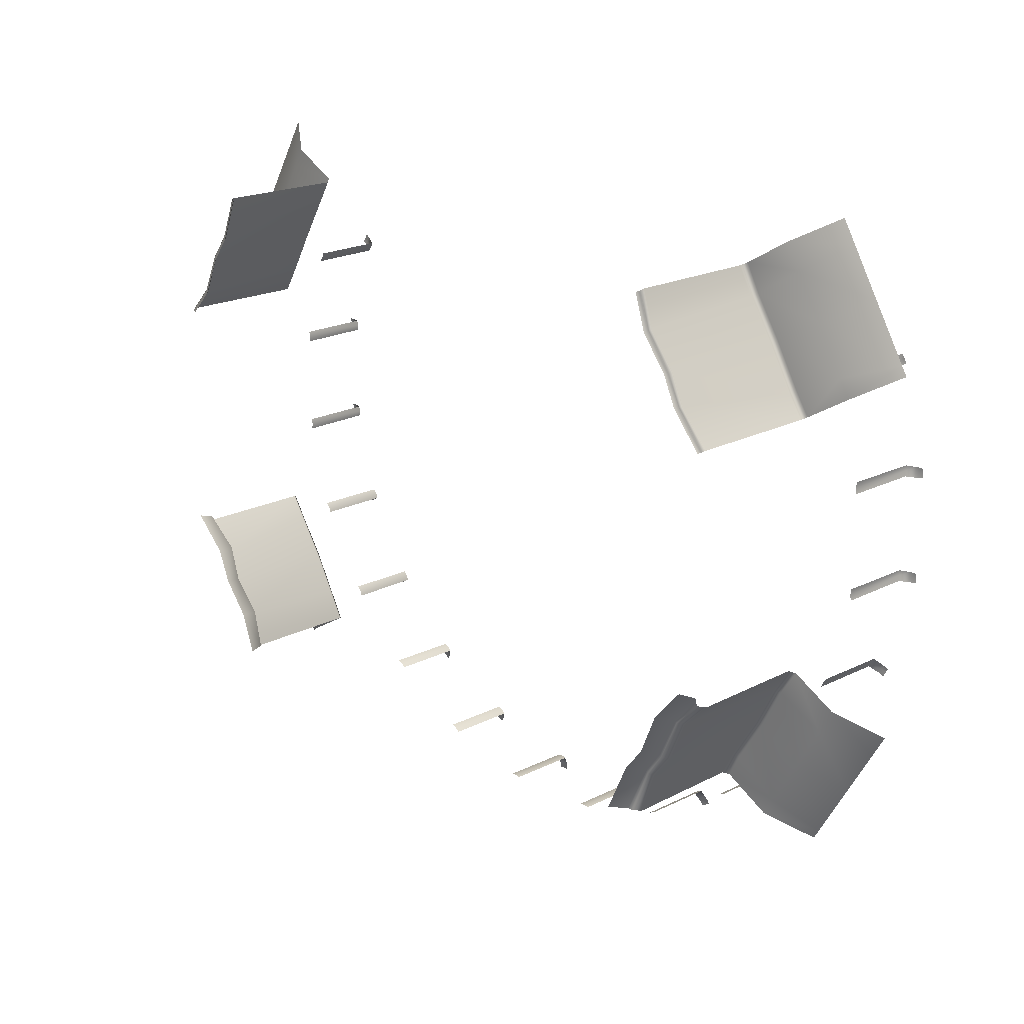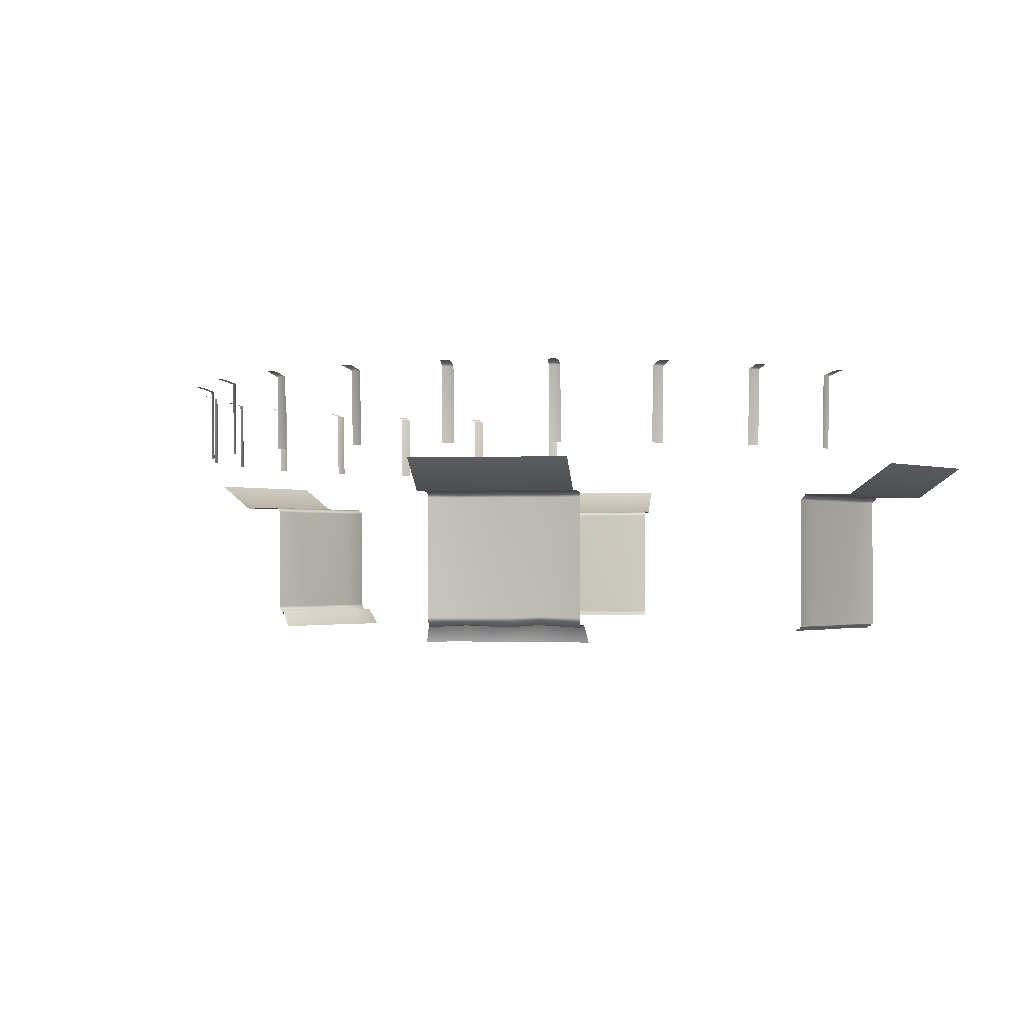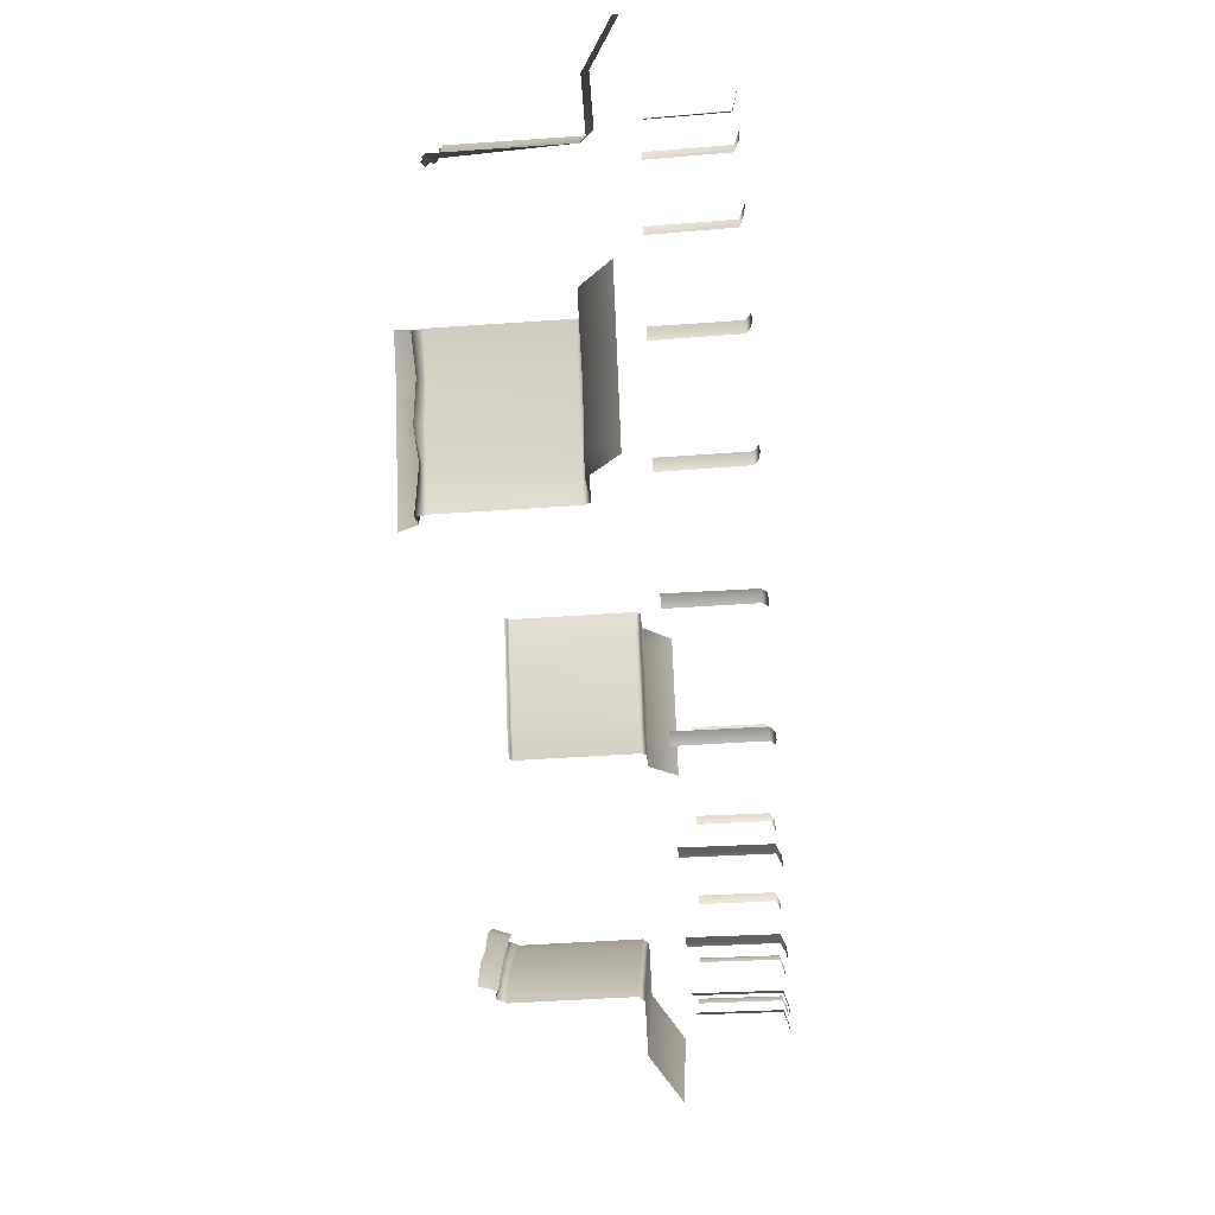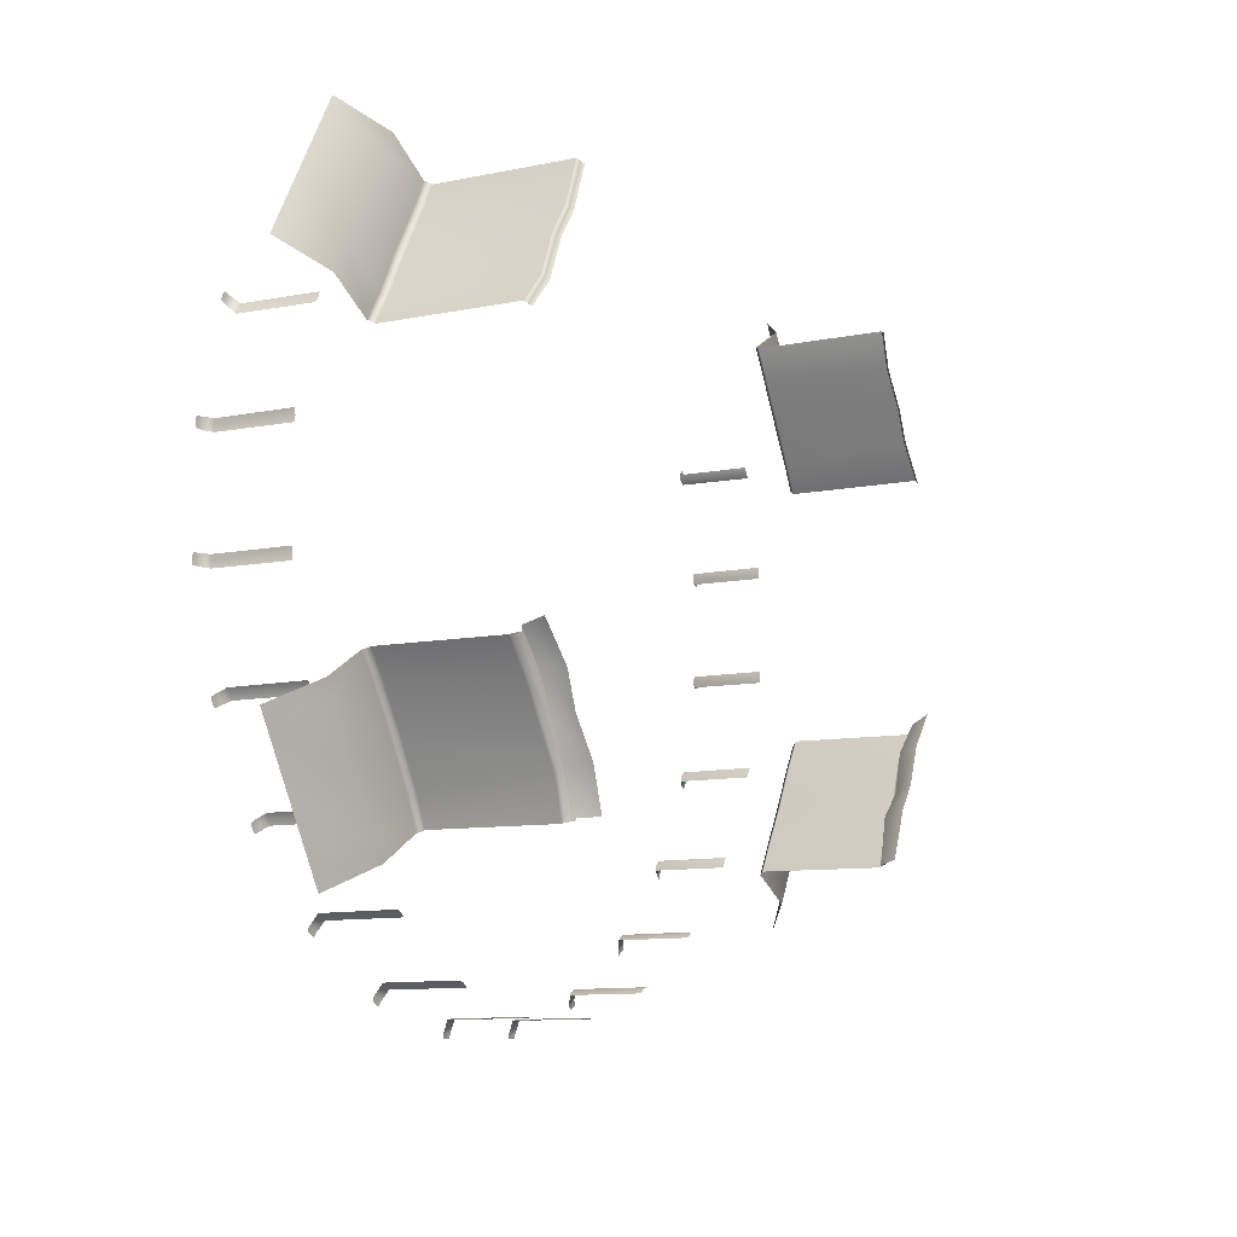
<metadata>
{"format":"obj","ext":"obj","renderer":"f3d","projection":"perspective","resolution":1024,"background":"white","views":[{"elev":19.0,"azim":45.2,"up":"+Z"},{"elev":-1.5,"azim":-111.3,"up":"+Y"},{"elev":-47.5,"azim":94.5,"up":"+Z"},{"elev":-9.0,"azim":-60.7,"up":"+Z"}]}
</metadata>
<code>
g waterTempleFlowWater
v -15.62 6.829 6.109
v -15.67 9.826 6.109
v -15.71 9.807 5.889
v -15.66 6.829 5.881
v -15.66 6.829 6.337
v -15.71 9.807 6.329
v -16.16 9.968 5.901
v -16.16 9.97 6.109
v -16.35 9.988 5.914
v -16.35 10.01 6.109
v -16.16 9.968 6.318
v -16.35 9.988 6.304
v -15.62 6.829 1.897
v -15.67 9.826 1.897
v -15.71 9.807 1.677
v -15.66 6.829 1.669
v -15.66 6.829 2.125
v -15.71 9.807 2.117
v -16.16 9.968 1.689
v -16.16 9.97 1.897
v -16.35 9.988 1.702
v -16.35 10.01 1.897
v -16.16 9.968 2.105
v -16.35 9.988 2.092
v -14.58 6.829 9.989
v -14.62 9.826 10.01
v -14.76 9.807 9.841
v -14.72 6.829 9.81
v -14.5 6.829 10.2
v -14.54 9.807 10.22
v -15.15 9.968 10.08
v -15.05 9.97 10.26
v -15.31 9.988 10.18
v -15.21 10.01 10.35
v -14.94 9.968 10.44
v -15.11 9.988 10.52
v -14.52 4.715 8.9
v -14.52 -0.4718 8.9
v -13.55 -0.4718 9.943
v -13.89 4.691 9.927
v -14.08 4.908 10.02
v -14.71 4.933 9.009
v -13.49 -0.5005 9.914
v -14.47 -0.5005 8.868
v -13.46 -0.5794 9.901
v -14.44 -0.5794 8.851
v -13.4 -0.5463 9.863
v -14.37 -0.5463 8.814
v -13.31 -0.6538 9.823
v -14.29 -0.6538 8.767
v -13.01 4.699 11.52
v -12.87 -0.4718 11.48
v -15.91 4.908 11.01
v -16.48 4.908 10.03
v -17.56 6.079 11.84
v -18.07 6.079 10.95
v -12.82 -0.5005 11.45
v -12.79 -0.5794 11.43
v -12.73 -0.5463 11.39
v -12.65 -0.6538 11.34
v -16.49 6.079 13.69
v -14.93 4.953 12.72
v -13.2 4.925 11.63
v -12.03 4.691 13.19
v -12.13 -0.4718 12.5
v -12.08 -0.5005 12.46
v -12.06 -0.5794 12.43
v -12 -0.5463 12.39
v -11.93 -0.6538 12.32
v -13.87 4.908 14.56
v -12.19 4.908 13.34
v -11.7 4.933 14.23
v -13.47 4.908 15.25
v -15.27 6.079 15.8
v -15.06 6.079 16.17
v -11.51 4.715 14.12
v -11.51 -0.4718 14.12
v -11.45 -0.5005 14.09
v -11.42 -0.5794 14.07
v -11.36 -0.5463 14.03
v -11.28 -0.6538 13.99
v 15.62 6.829 1.884
v 15.67 9.826 1.884
v 15.71 9.807 2.103
v 15.66 6.829 2.111
v 15.66 6.829 1.656
v 15.71 9.807 1.664
v 16.16 9.968 2.092
v 16.16 9.97 1.884
v 16.35 9.988 2.078
v 16.35 10.01 1.884
v 16.16 9.968 1.675
v 16.35 9.988 1.689
v 15.62 6.829 6.095
v 15.67 9.826 6.095
v 15.71 9.807 6.315
v 15.66 6.829 6.323
v 15.66 6.829 5.868
v 15.71 9.807 5.875
v 16.16 9.968 6.304
v 16.16 9.97 6.095
v 16.35 9.988 6.291
v 16.35 10.01 6.095
v 16.16 9.968 5.887
v 16.35 9.988 5.901
v 14.59 6.829 9.978
v 14.63 9.826 10
v 14.55 9.807 10.21
v 14.5 6.829 10.19
v 14.73 6.829 9.798
v 14.77 9.807 9.83
v 14.95 9.968 10.43
v 15.05 9.97 10.25
v 15.12 9.988 10.51
v 15.22 10.01 10.34
v 15.16 9.968 10.07
v 15.31 9.988 10.17
v 11.51 4.715 14.12
v 11.51 -0.4718 14.12
v 11.92 -0.4718 12.76
v 12.08 4.691 13.06
v 12.26 4.908 13.18
v 11.7 4.933 14.23
v 11.87 -0.5005 12.72
v 11.45 -0.5005 14.09
v 11.84 -0.5794 12.7
v 11.42 -0.5794 14.07
v 11.78 -0.5463 12.66
v 11.36 -0.5463 14.03
v 11.7 -0.6538 12.61
v 11.28 -0.6538 13.99
v 13.02 4.699 11.5
v 12.92 -0.4718 11.4
v 14.04 4.908 14.27
v 13.47 4.908 15.25
v 15.57 6.079 15.28
v 15.06 6.079 16.17
v 12.86 -0.5005 11.37
v 12.83 -0.5794 11.36
v 12.77 -0.5463 11.32
v 12.68 -0.6538 11.28
v 16.64 6.079 13.43
v 15.02 4.953 12.57
v 13.21 4.925 11.61
v 13.97 4.691 9.819
v 13.43 -0.4718 10.25
v 13.37 -0.5005 10.23
v 13.33 -0.5794 10.23
v 13.26 -0.5463 10.19
v 13.17 -0.6538 10.17
v 16.08 4.908 10.73
v 14.19 4.908 9.878
v 14.71 4.933 9.009
v 16.48 4.908 10.03
v 17.86 6.079 11.32
v 18.07 6.079 10.95
v 14.52 4.715 8.9
v 14.52 -0.4718 8.9
v 14.47 -0.5005 8.868
v 14.44 -0.5794 8.851
v 14.37 -0.5463 8.814
v 14.29 -0.6538 8.767
v 5.981 6.829 -10.59
v 6.006 9.826 -10.63
v 6.214 9.807 -10.55
v 6.196 6.829 -10.51
v 5.802 6.829 -10.73
v 5.833 9.807 -10.77
v 6.432 9.968 -10.95
v 6.252 9.97 -11.06
v 6.515 9.988 -11.12
v 6.346 10.01 -11.22
v 6.072 9.968 -11.16
v 6.177 9.988 -11.32
v 9.629 6.829 -8.483
v 9.654 9.826 -8.526
v 9.862 9.807 -8.447
v 9.844 6.829 -8.4
v 9.449 6.829 -8.627
v 9.481 9.807 -8.667
v 10.08 9.968 -8.847
v 9.9 9.97 -8.952
v 10.16 9.988 -9.017
v 9.994 10.01 -9.115
v 9.719 9.968 -9.056
v 9.825 9.988 -9.213
v -2.113 6.829 -11.63
v -2.113 9.826 -11.68
v -1.893 9.807 -11.71
v -1.885 6.829 -11.66
v -2.34 6.829 -11.66
v -2.333 9.807 -11.71
v -1.904 9.968 -12.17
v -2.113 9.97 -12.17
v -1.917 9.988 -12.36
v -2.113 10.01 -12.36
v -2.321 9.968 -12.17
v -2.308 9.988 -12.36
v 2.099 6.829 -11.63
v 2.099 9.826 -11.68
v 2.319 9.807 -11.71
v 2.327 6.829 -11.66
v 1.872 6.829 -11.66
v 1.879 9.807 -11.71
v 2.308 9.968 -12.17
v 2.099 9.97 -12.17
v 2.294 9.988 -12.36
v 2.099 10.01 -12.36
v 1.891 9.968 -12.17
v 1.904 9.988 -12.36
v -9.641 6.829 -8.476
v -9.665 9.826 -8.519
v -9.493 9.807 -8.66
v -9.461 6.829 -8.621
v -9.855 6.829 -8.393
v -9.874 9.807 -8.44
v -9.73 9.968 -9.049
v -9.911 9.97 -8.945
v -9.836 9.988 -9.206
v -10.01 10.01 -9.108
v -10.09 9.968 -8.841
v -10.17 9.988 -9.011
v -5.993 6.829 -10.58
v -6.018 9.826 -10.63
v -5.845 9.807 -10.77
v -5.813 6.829 -10.73
v -6.208 6.829 -10.5
v -6.226 9.807 -10.55
v -6.083 9.968 -11.16
v -6.264 9.97 -11.05
v -6.189 9.988 -11.31
v -6.358 10.01 -11.21
v -6.444 9.968 -10.95
v -6.527 9.988 -11.12
v -14.59 6.829 -1.985
v -14.63 9.826 -2.01
v -14.55 9.807 -2.218
v -14.5 6.829 -2.2
v -14.73 6.829 -1.805
v -14.77 9.807 -1.837
v -14.95 9.968 -2.436
v -15.05 9.97 -2.256
v -15.12 9.988 -2.519
v -15.22 10.01 -2.35
v -15.16 9.968 -2.075
v -15.31 9.988 -2.181
v -12.48 6.829 -5.633
v -12.52 9.826 -5.657
v -12.44 9.807 -5.866
v -12.4 6.829 -5.848
v -12.62 6.829 -5.453
v -12.66 9.807 -5.485
v -12.84 9.968 -6.084
v -12.95 9.97 -5.903
v -13.01 9.988 -6.166
v -13.11 10.01 -5.998
v -13.05 9.968 -5.723
v -13.21 9.988 -5.829
v -11.51 4.715 -6.128
v -11.51 -0.0262 -6.128
v -11.92 -0.0262 -4.689
v -12.07 4.691 -4.989
v -12.25 4.908 -5.111
v -11.7 4.933 -6.237
v -11.86 -0.1271 -4.654
v -11.45 -0.1271 -6.097
v -11.75 -0.3345 -4.593
v -11.34 -0.4034 -6.039
v -11.47 -0.2192 -4.444
v -11.04 -0.2882 -5.928
v -11.3 -0.9903 -4.325
v -10.76 -0.9903 -5.908
v -12.94 4.699 -3.396
v -12.84 -0.0262 -3.297
v -14.04 4.908 -6.277
v -13.47 4.908 -7.261
v -15.57 6.079 -7.285
v -15.06 6.079 -8.178
v -12.78 -0.1271 -3.267
v -12.67 -0.4034 -3.21
v -12.49 -0.2882 -3.099
v -12.31 -0.9903 -2.99
v -16.64 6.079 -5.442
v -15.02 4.953 -4.573
v -13.13 4.925 -3.499
v -13.97 4.691 -1.752
v -13.42 0.02399 -2.184
v -13.36 -0.05874 -2.162
v -13.24 -0.3058 -2.119
v -12.99 -0.1906 -1.803
v -12.81 -0.9903 -1.714
v -16.08 4.908 -2.736
v -14.18 4.908 -1.81
v -14.71 4.933 -1.016
v -16.48 4.908 -2.039
v -17.86 6.079 -3.327
v -18.07 6.079 -2.957
v -14.52 4.715 -0.907
v -14.52 -0.0262 -0.907
v -14.47 -0.1271 -0.8756
v -14.35 -0.4034 -0.8177
v -14.21 -0.2882 -0.6048
v -14.11 -0.9903 -0.3665
v 12.46 6.829 -5.588
v 12.52 9.826 -5.669
v 12.66 9.807 -5.496
v 12.62 6.829 -5.465
v 12.39 6.829 -5.859
v 12.44 9.807 -5.877
v 13.05 9.968 -5.735
v 12.94 9.97 -5.915
v 13.2 9.988 -5.841
v 13.1 10.01 -6.009
v 12.84 9.968 -6.095
v 13.01 9.988 -6.178
v 14.58 6.829 -1.997
v 14.62 9.826 -2.022
v 14.76 9.807 -1.849
v 14.72 6.829 -1.817
v 14.5 6.829 -2.211
v 14.54 9.807 -2.23
v 15.15 9.968 -2.087
v 15.05 9.97 -2.268
v 15.31 9.988 -2.193
v 15.21 10.01 -2.361
v 14.94 9.968 -2.448
v 15.11 9.988 -2.531
v 14.52 4.715 -0.907
v 14.52 -0.0262 -0.907
v 13.51 -0.0262 -1.93
v 13.85 4.691 -1.914
v 14.05 4.908 -2.008
v 14.71 4.933 -1.016
v 13.46 -0.05322 -1.9
v 14.47 -0.1271 -0.8756
v 13.37 -0.313 -1.815
v 14.38 -0.4034 -0.7868
v 13.2 -0.1977 -1.757
v 14.23 -0.2882 -0.5728
v 12.91 -1.006 -1.545
v 14.04 -1.006 -0.2319
v 13.01 4.699 -3.526
v 12.87 -0.0262 -3.487
v 15.91 4.908 -3.022
v 16.48 4.908 -2.039
v 17.56 6.079 -3.851
v 18.07 6.079 -2.957
v 12.82 -0.1271 -3.453
v 12.74 -0.4034 -3.364
v 12.57 -0.2882 -3.303
v 12.28 -1.006 -3.081
v 16.49 6.079 -5.694
v 14.93 4.953 -4.726
v 13.2 4.925 -3.64
v 12.01 4.691 -5.138
v 12.12 -0.0262 -4.45
v 12.07 -0.1271 -4.408
v 11.99 -0.2661 -4.305
v 11.83 -0.1508 -4.244
v 11.54 -1.006 -4.002
v 13.87 4.908 -6.564
v 12.17 4.908 -5.296
v 11.7 4.933 -6.237
v 13.47 4.908 -7.261
v 15.27 6.079 -7.808
v 15.06 6.079 -8.178
v 11.51 4.715 -6.128
v 11.51 -0.0262 -6.128
v 11.45 -0.1271 -6.097
v 11.37 -0.4034 -6.008
v 11.07 -0.2882 -6.064
v 10.69 -1.006 -5.916
g waterTempleFlowWater_0
f 3 2 1
f 4 3 1
f 1 2 5
f 2 6 5
f 2 3 7
f 8 2 7
f 6 2 8
f 7 9 8
f 9 10 8
f 8 10 11
f 11 6 8
f 10 12 11
f 15 14 13
f 16 15 13
f 13 14 17
f 14 18 17
f 14 15 19
f 20 14 19
f 18 14 20
f 19 21 20
f 21 22 20
f 20 22 23
f 23 18 20
f 22 24 23
f 27 26 25
f 28 27 25
f 25 26 29
f 26 30 29
f 26 27 31
f 32 26 31
f 30 26 32
f 31 33 32
f 33 34 32
f 32 34 35
f 35 30 32
f 34 36 35
f 39 38 37
f 40 39 37
f 41 40 37
f 42 41 37
f 39 43 38
f 43 44 38
f 43 45 44
f 45 46 44
f 45 47 46
f 47 48 46
f 47 49 48
f 49 50 48
f 40 51 39
f 51 52 39
f 39 52 43
f 41 42 53
f 42 54 53
f 53 54 55
f 54 56 55
f 52 57 43
f 43 57 45
f 57 58 45
f 45 58 47
f 47 59 49
f 58 59 47
f 59 60 49
f 53 55 61
f 62 53 61
f 41 53 62
f 63 41 62
f 63 51 40
f 41 63 40
f 51 64 52
f 64 65 52
f 52 65 57
f 65 66 57
f 57 66 58
f 66 67 58
f 58 67 59
f 59 68 60
f 67 68 59
f 68 69 60
f 63 62 70
f 71 63 70
f 71 70 72
f 71 72 64
f 70 73 72
f 70 74 73
f 62 61 74
f 70 62 74
f 74 75 73
f 71 64 51
f 63 71 51
f 64 76 65
f 72 76 64
f 76 77 65
f 65 77 66
f 77 78 66
f 66 78 67
f 78 79 67
f 67 79 68
f 68 80 69
f 79 80 68
f 80 81 69
f 84 83 82
f 85 84 82
f 82 83 86
f 83 87 86
f 83 84 88
f 89 83 88
f 87 83 89
f 88 90 89
f 90 91 89
f 89 91 92
f 92 87 89
f 91 93 92
f 96 95 94
f 97 96 94
f 94 95 98
f 95 99 98
f 95 96 100
f 101 95 100
f 99 95 101
f 100 102 101
f 102 103 101
f 101 103 104
f 104 99 101
f 103 105 104
f 108 107 106
f 109 108 106
f 106 107 110
f 107 111 110
f 107 108 112
f 113 107 112
f 111 107 113
f 112 114 113
f 114 115 113
f 113 115 116
f 116 111 113
f 115 117 116
f 120 119 118
f 121 120 118
f 122 121 118
f 123 122 118
f 120 124 119
f 124 125 119
f 124 126 125
f 126 127 125
f 126 128 127
f 128 129 127
f 128 130 129
f 130 131 129
f 121 132 120
f 132 133 120
f 120 133 124
f 122 123 134
f 123 135 134
f 134 135 136
f 135 137 136
f 133 138 124
f 124 138 126
f 138 139 126
f 126 139 128
f 128 140 130
f 139 140 128
f 140 141 130
f 134 136 142
f 143 134 142
f 122 134 143
f 144 122 143
f 144 132 121
f 122 144 121
f 132 145 133
f 145 146 133
f 133 146 138
f 146 147 138
f 138 147 139
f 147 148 139
f 139 148 140
f 140 149 141
f 148 149 140
f 149 150 141
f 144 143 151
f 152 144 151
f 152 151 153
f 152 153 145
f 151 154 153
f 151 155 154
f 143 142 155
f 151 143 155
f 155 156 154
f 152 145 132
f 144 152 132
f 145 157 146
f 153 157 145
f 157 158 146
f 146 158 147
f 158 159 147
f 147 159 148
f 159 160 148
f 148 160 149
f 149 161 150
f 160 161 149
f 161 162 150
f 165 164 163
f 166 165 163
f 163 164 167
f 164 168 167
f 164 165 169
f 170 164 169
f 168 164 170
f 169 171 170
f 171 172 170
f 170 172 173
f 173 168 170
f 172 174 173
f 177 176 175
f 178 177 175
f 175 176 179
f 176 180 179
f 176 177 181
f 182 176 181
f 180 176 182
f 181 183 182
f 183 184 182
f 182 184 185
f 185 180 182
f 184 186 185
f 189 188 187
f 190 189 187
f 187 188 191
f 188 192 191
f 188 189 193
f 194 188 193
f 192 188 194
f 193 195 194
f 195 196 194
f 194 196 197
f 197 192 194
f 196 198 197
f 201 200 199
f 202 201 199
f 199 200 203
f 200 204 203
f 200 201 205
f 206 200 205
f 204 200 206
f 205 207 206
f 207 208 206
f 206 208 209
f 209 204 206
f 208 210 209
f 213 212 211
f 214 213 211
f 211 212 215
f 212 216 215
f 212 213 217
f 218 212 217
f 216 212 218
f 217 219 218
f 219 220 218
f 218 220 221
f 221 216 218
f 220 222 221
f 225 224 223
f 226 225 223
f 223 224 227
f 224 228 227
f 224 225 229
f 230 224 229
f 228 224 230
f 229 231 230
f 231 232 230
f 230 232 233
f 233 228 230
f 232 234 233
f 237 236 235
f 238 237 235
f 235 236 239
f 236 240 239
f 236 237 241
f 242 236 241
f 240 236 242
f 241 243 242
f 243 244 242
f 242 244 245
f 245 240 242
f 244 246 245
f 249 248 247
f 250 249 247
f 247 248 251
f 248 252 251
f 248 249 253
f 254 248 253
f 252 248 254
f 253 255 254
f 255 256 254
f 254 256 257
f 257 252 254
f 256 258 257
f 261 260 259
f 262 261 259
f 263 262 259
f 264 263 259
f 261 265 260
f 265 266 260
f 265 267 266
f 267 268 266
f 267 269 268
f 269 270 268
f 269 271 270
f 271 272 270
f 262 273 261
f 273 274 261
f 261 274 265
f 263 264 275
f 264 276 275
f 275 276 277
f 276 278 277
f 274 279 265
f 265 279 267
f 279 280 267
f 267 280 269
f 269 281 271
f 280 281 269
f 281 282 271
f 275 277 283
f 284 275 283
f 263 275 284
f 285 263 284
f 285 273 262
f 263 285 262
f 273 286 274
f 286 287 274
f 274 287 279
f 287 288 279
f 279 288 280
f 288 289 280
f 280 289 281
f 281 290 282
f 289 290 281
f 290 291 282
f 285 284 292
f 293 285 292
f 293 292 294
f 293 294 286
f 292 295 294
f 292 296 295
f 284 283 296
f 292 284 296
f 296 297 295
f 293 286 273
f 285 293 273
f 286 298 287
f 294 298 286
f 298 299 287
f 287 299 288
f 299 300 288
f 288 300 289
f 300 301 289
f 289 301 290
f 290 302 291
f 301 302 290
f 302 303 291
f 306 305 304
f 307 306 304
f 304 305 308
f 305 309 308
f 305 306 310
f 311 305 310
f 309 305 311
f 310 312 311
f 312 313 311
f 311 313 314
f 314 309 311
f 313 315 314
f 318 317 316
f 319 318 316
f 316 317 320
f 317 321 320
f 317 318 322
f 323 317 322
f 321 317 323
f 322 324 323
f 324 325 323
f 323 325 326
f 326 321 323
f 325 327 326
f 330 329 328
f 331 330 328
f 332 331 328
f 333 332 328
f 330 334 329
f 334 335 329
f 334 336 335
f 336 337 335
f 336 338 337
f 338 339 337
f 338 340 339
f 340 341 339
f 331 342 330
f 342 343 330
f 330 343 334
f 332 333 344
f 333 345 344
f 344 345 346
f 345 347 346
f 343 348 334
f 334 348 336
f 348 349 336
f 336 349 338
f 338 350 340
f 349 350 338
f 350 351 340
f 344 346 352
f 353 344 352
f 332 344 353
f 354 332 353
f 354 342 331
f 332 354 331
f 342 355 343
f 355 356 343
f 343 356 348
f 356 357 348
f 348 357 349
f 357 358 349
f 349 358 350
f 350 359 351
f 358 359 350
f 359 360 351
f 354 353 361
f 362 354 361
f 362 361 363
f 362 363 355
f 361 364 363
f 361 365 364
f 353 352 365
f 361 353 365
f 365 366 364
f 362 355 342
f 354 362 342
f 355 367 356
f 363 367 355
f 367 368 356
f 356 368 357
f 368 369 357
f 357 369 358
f 369 370 358
f 358 370 359
f 359 371 360
f 370 371 359
f 371 372 360

</code>
